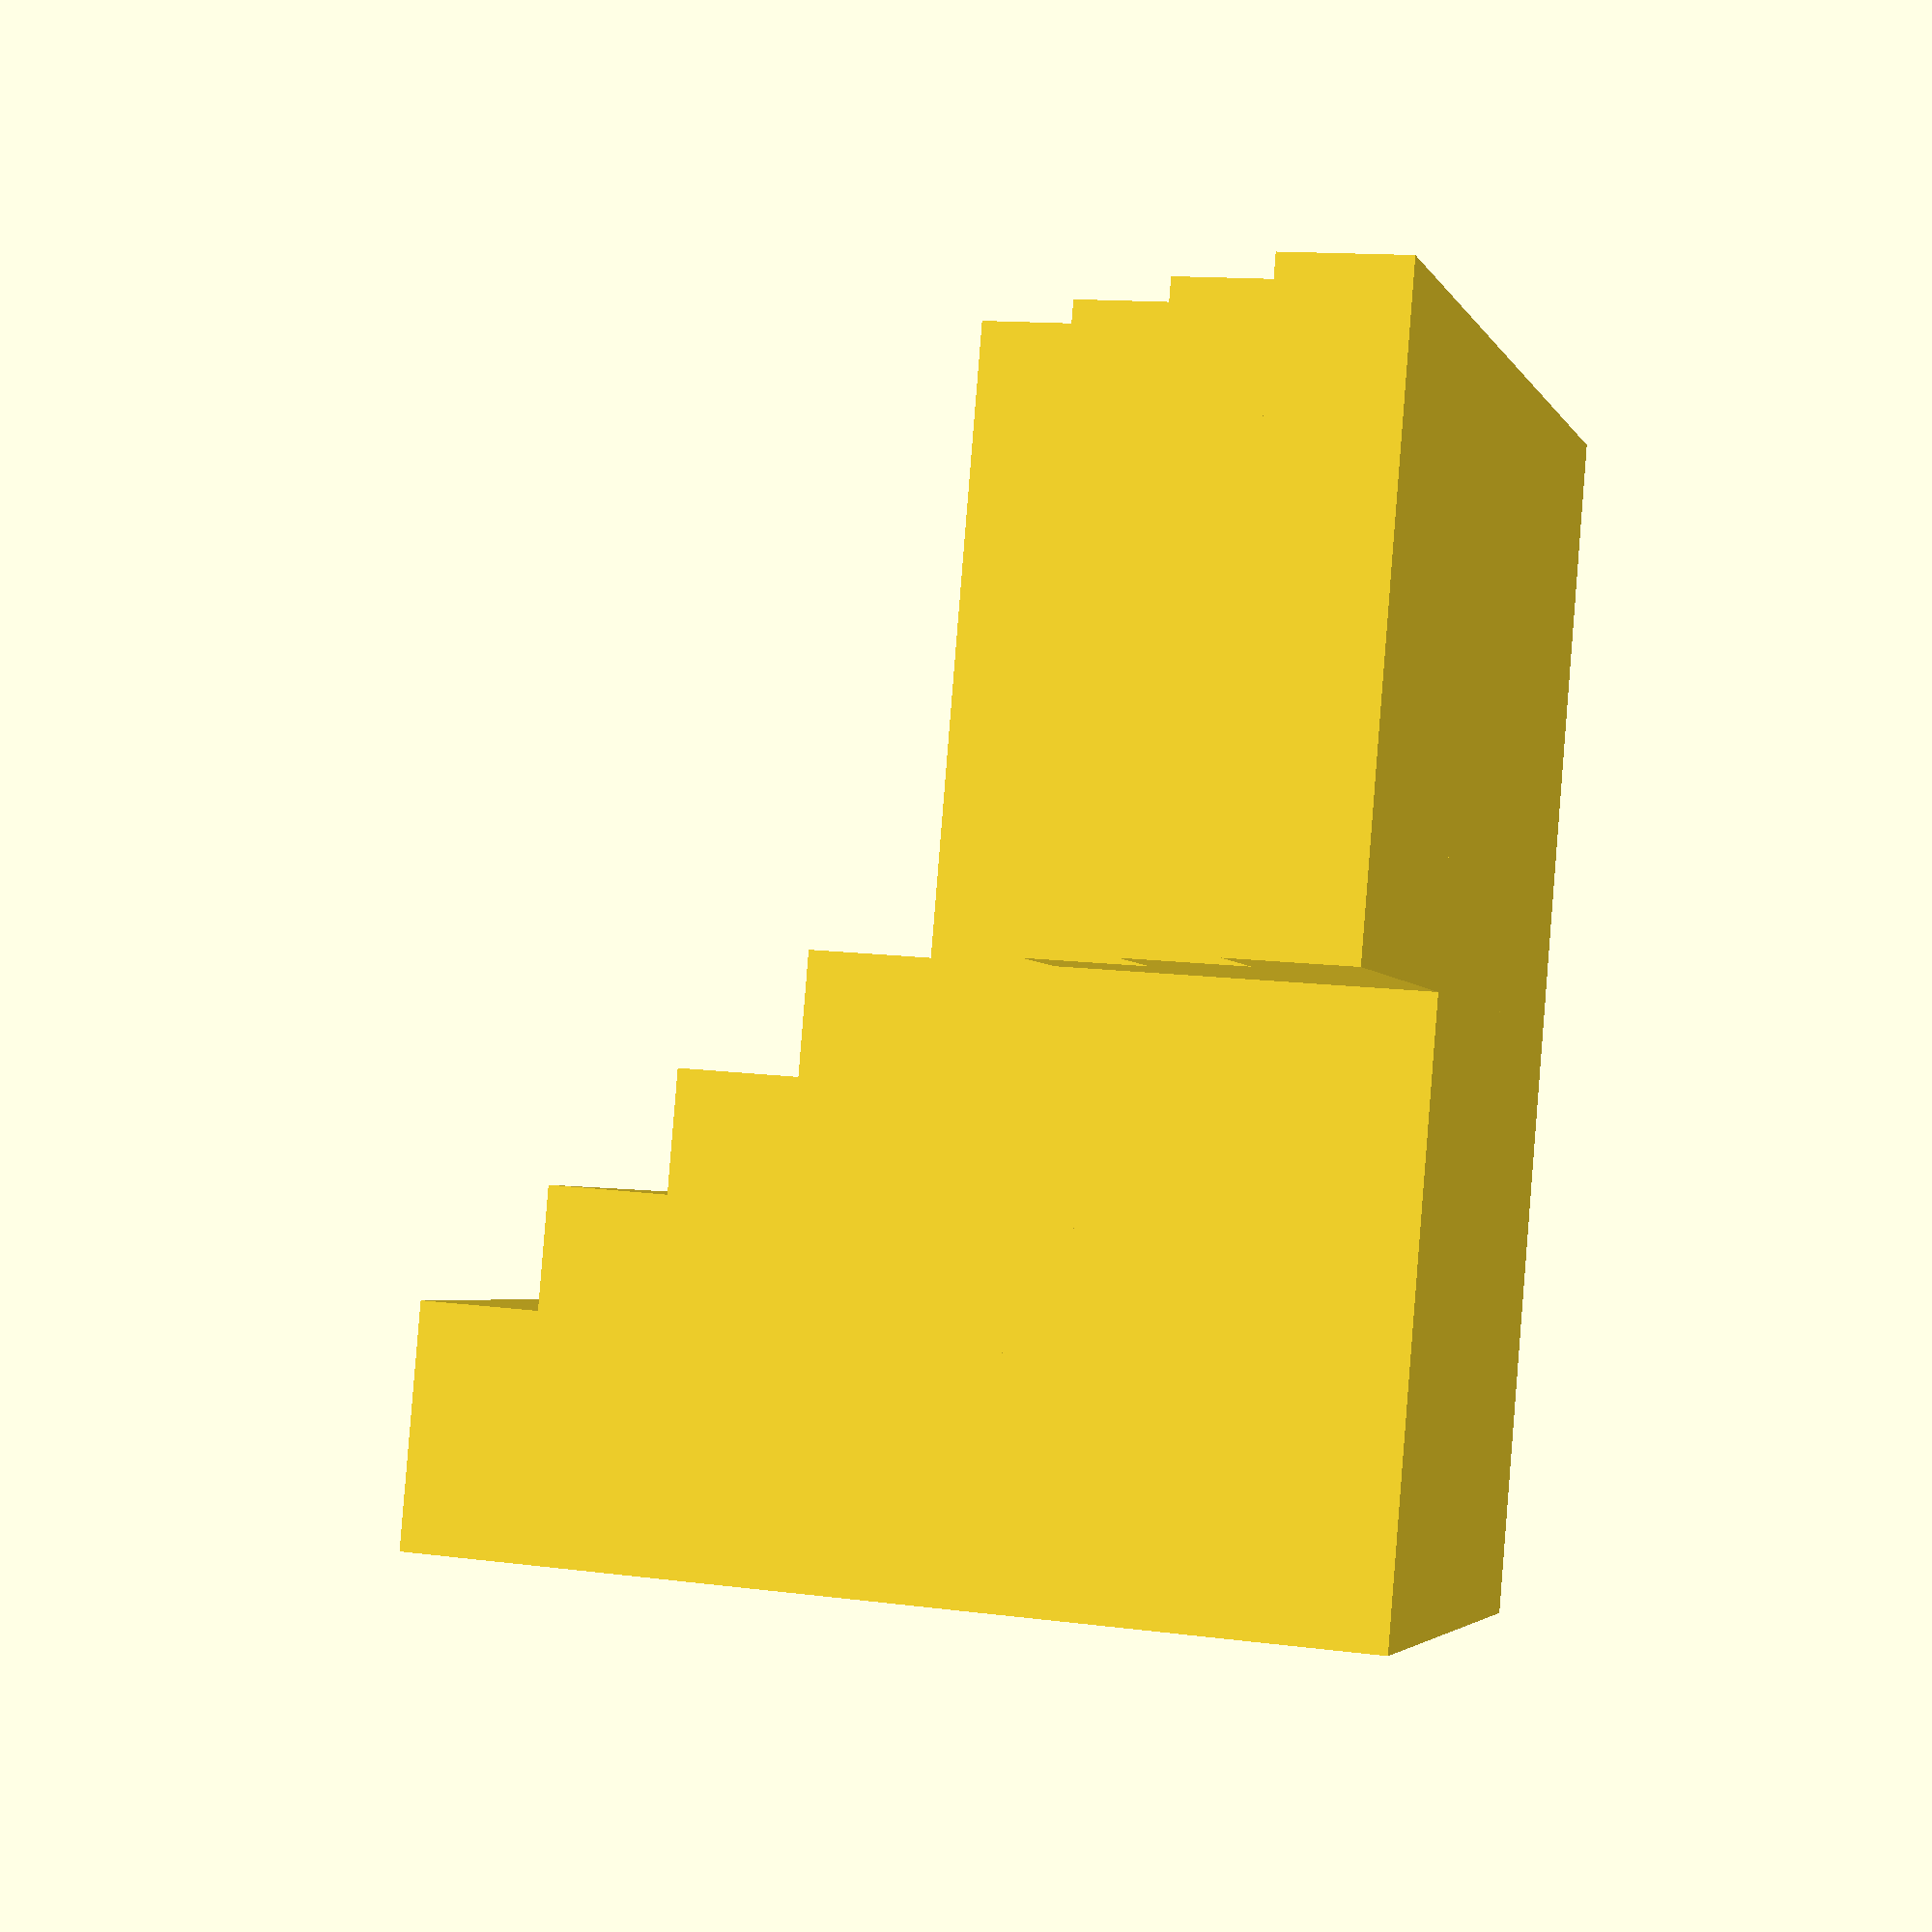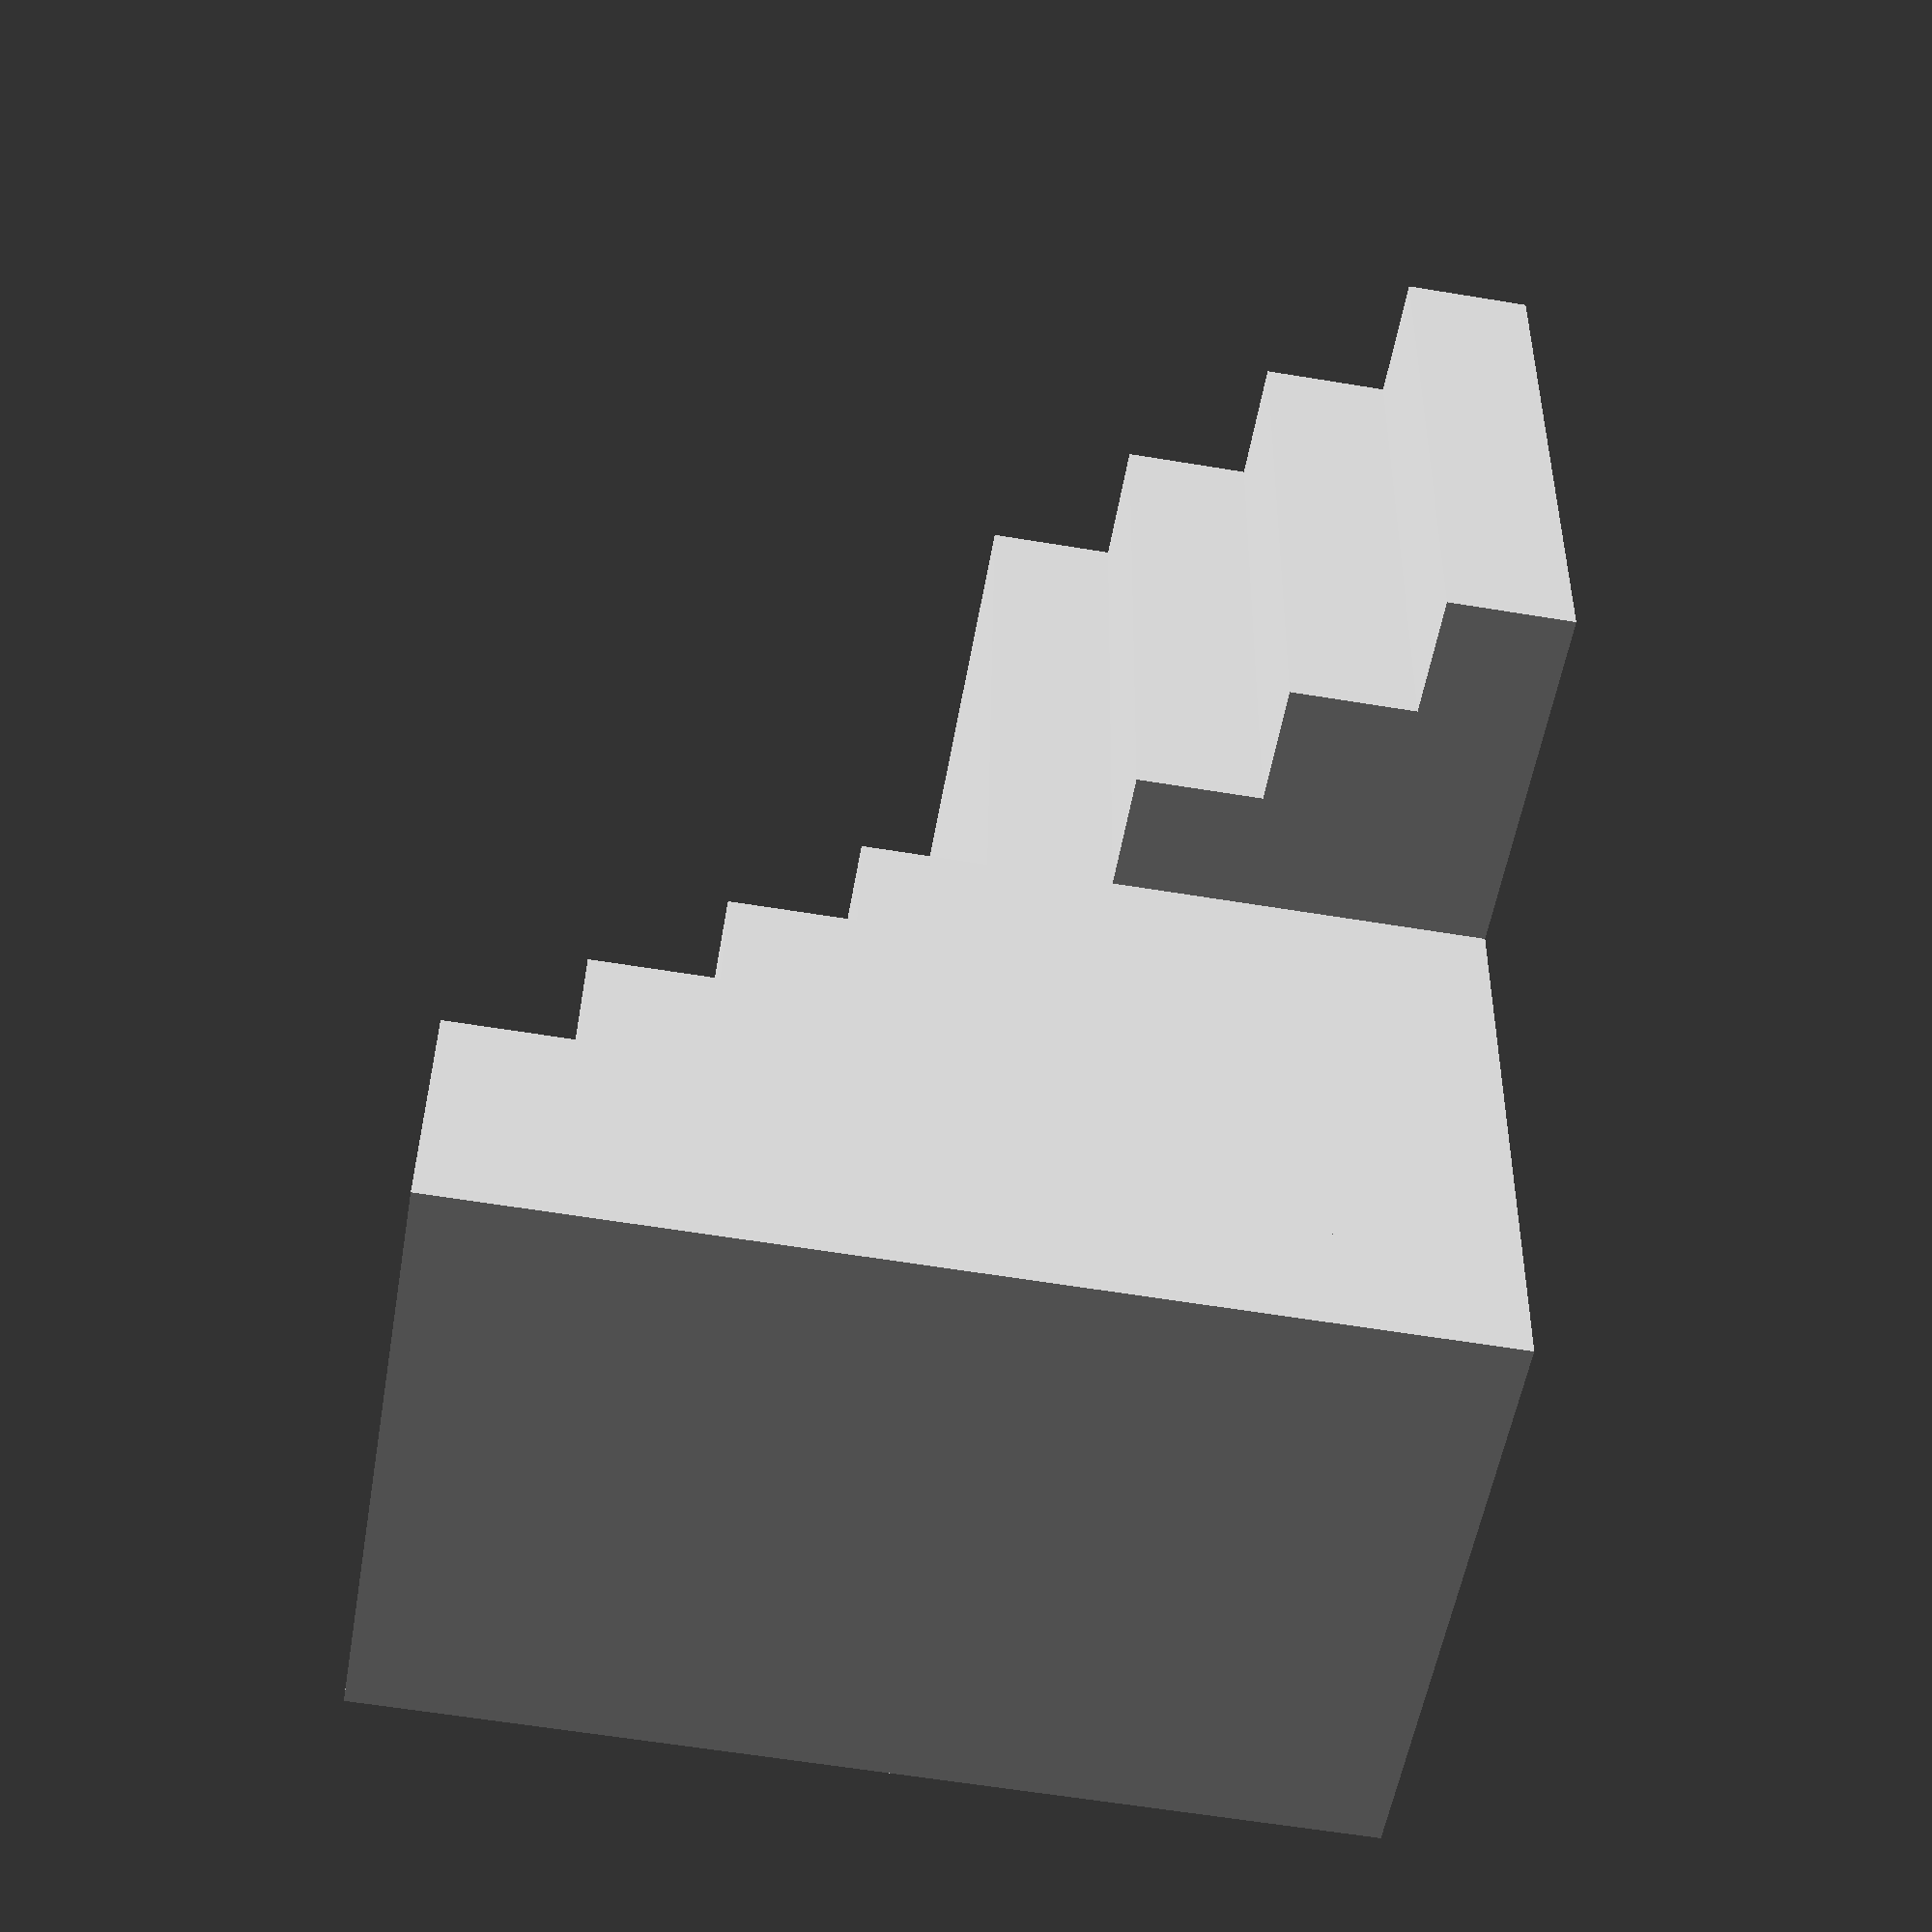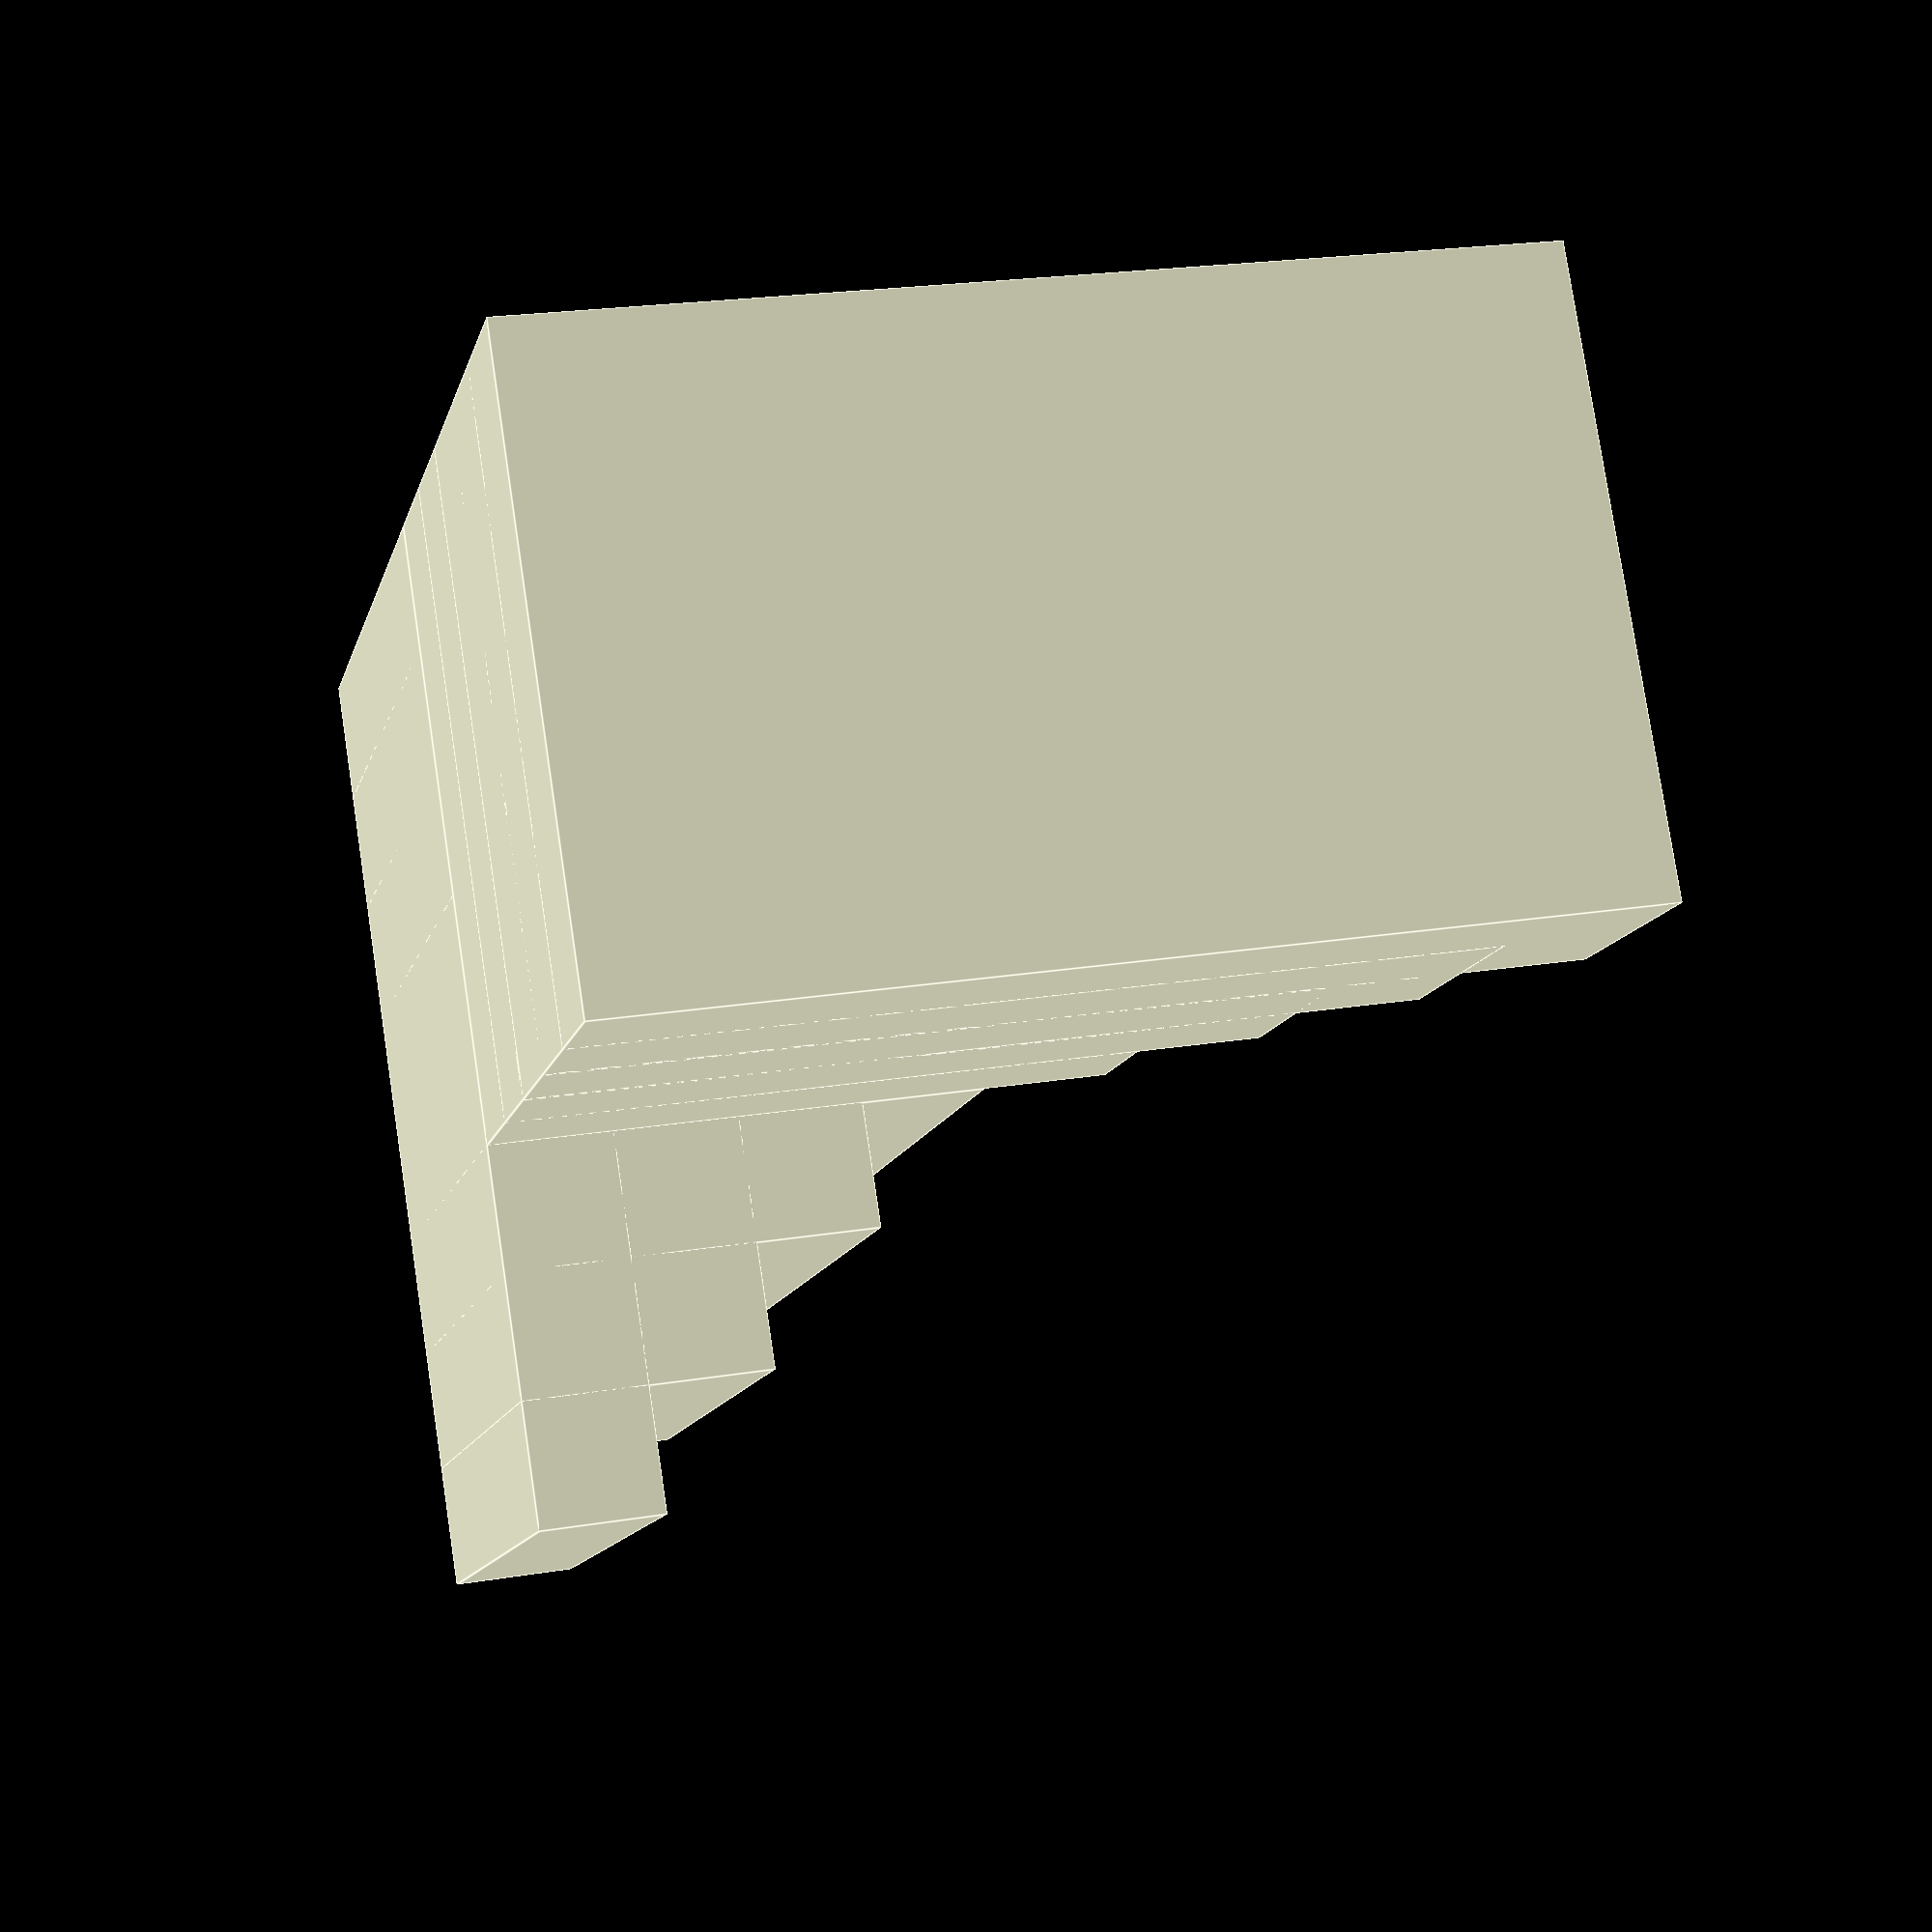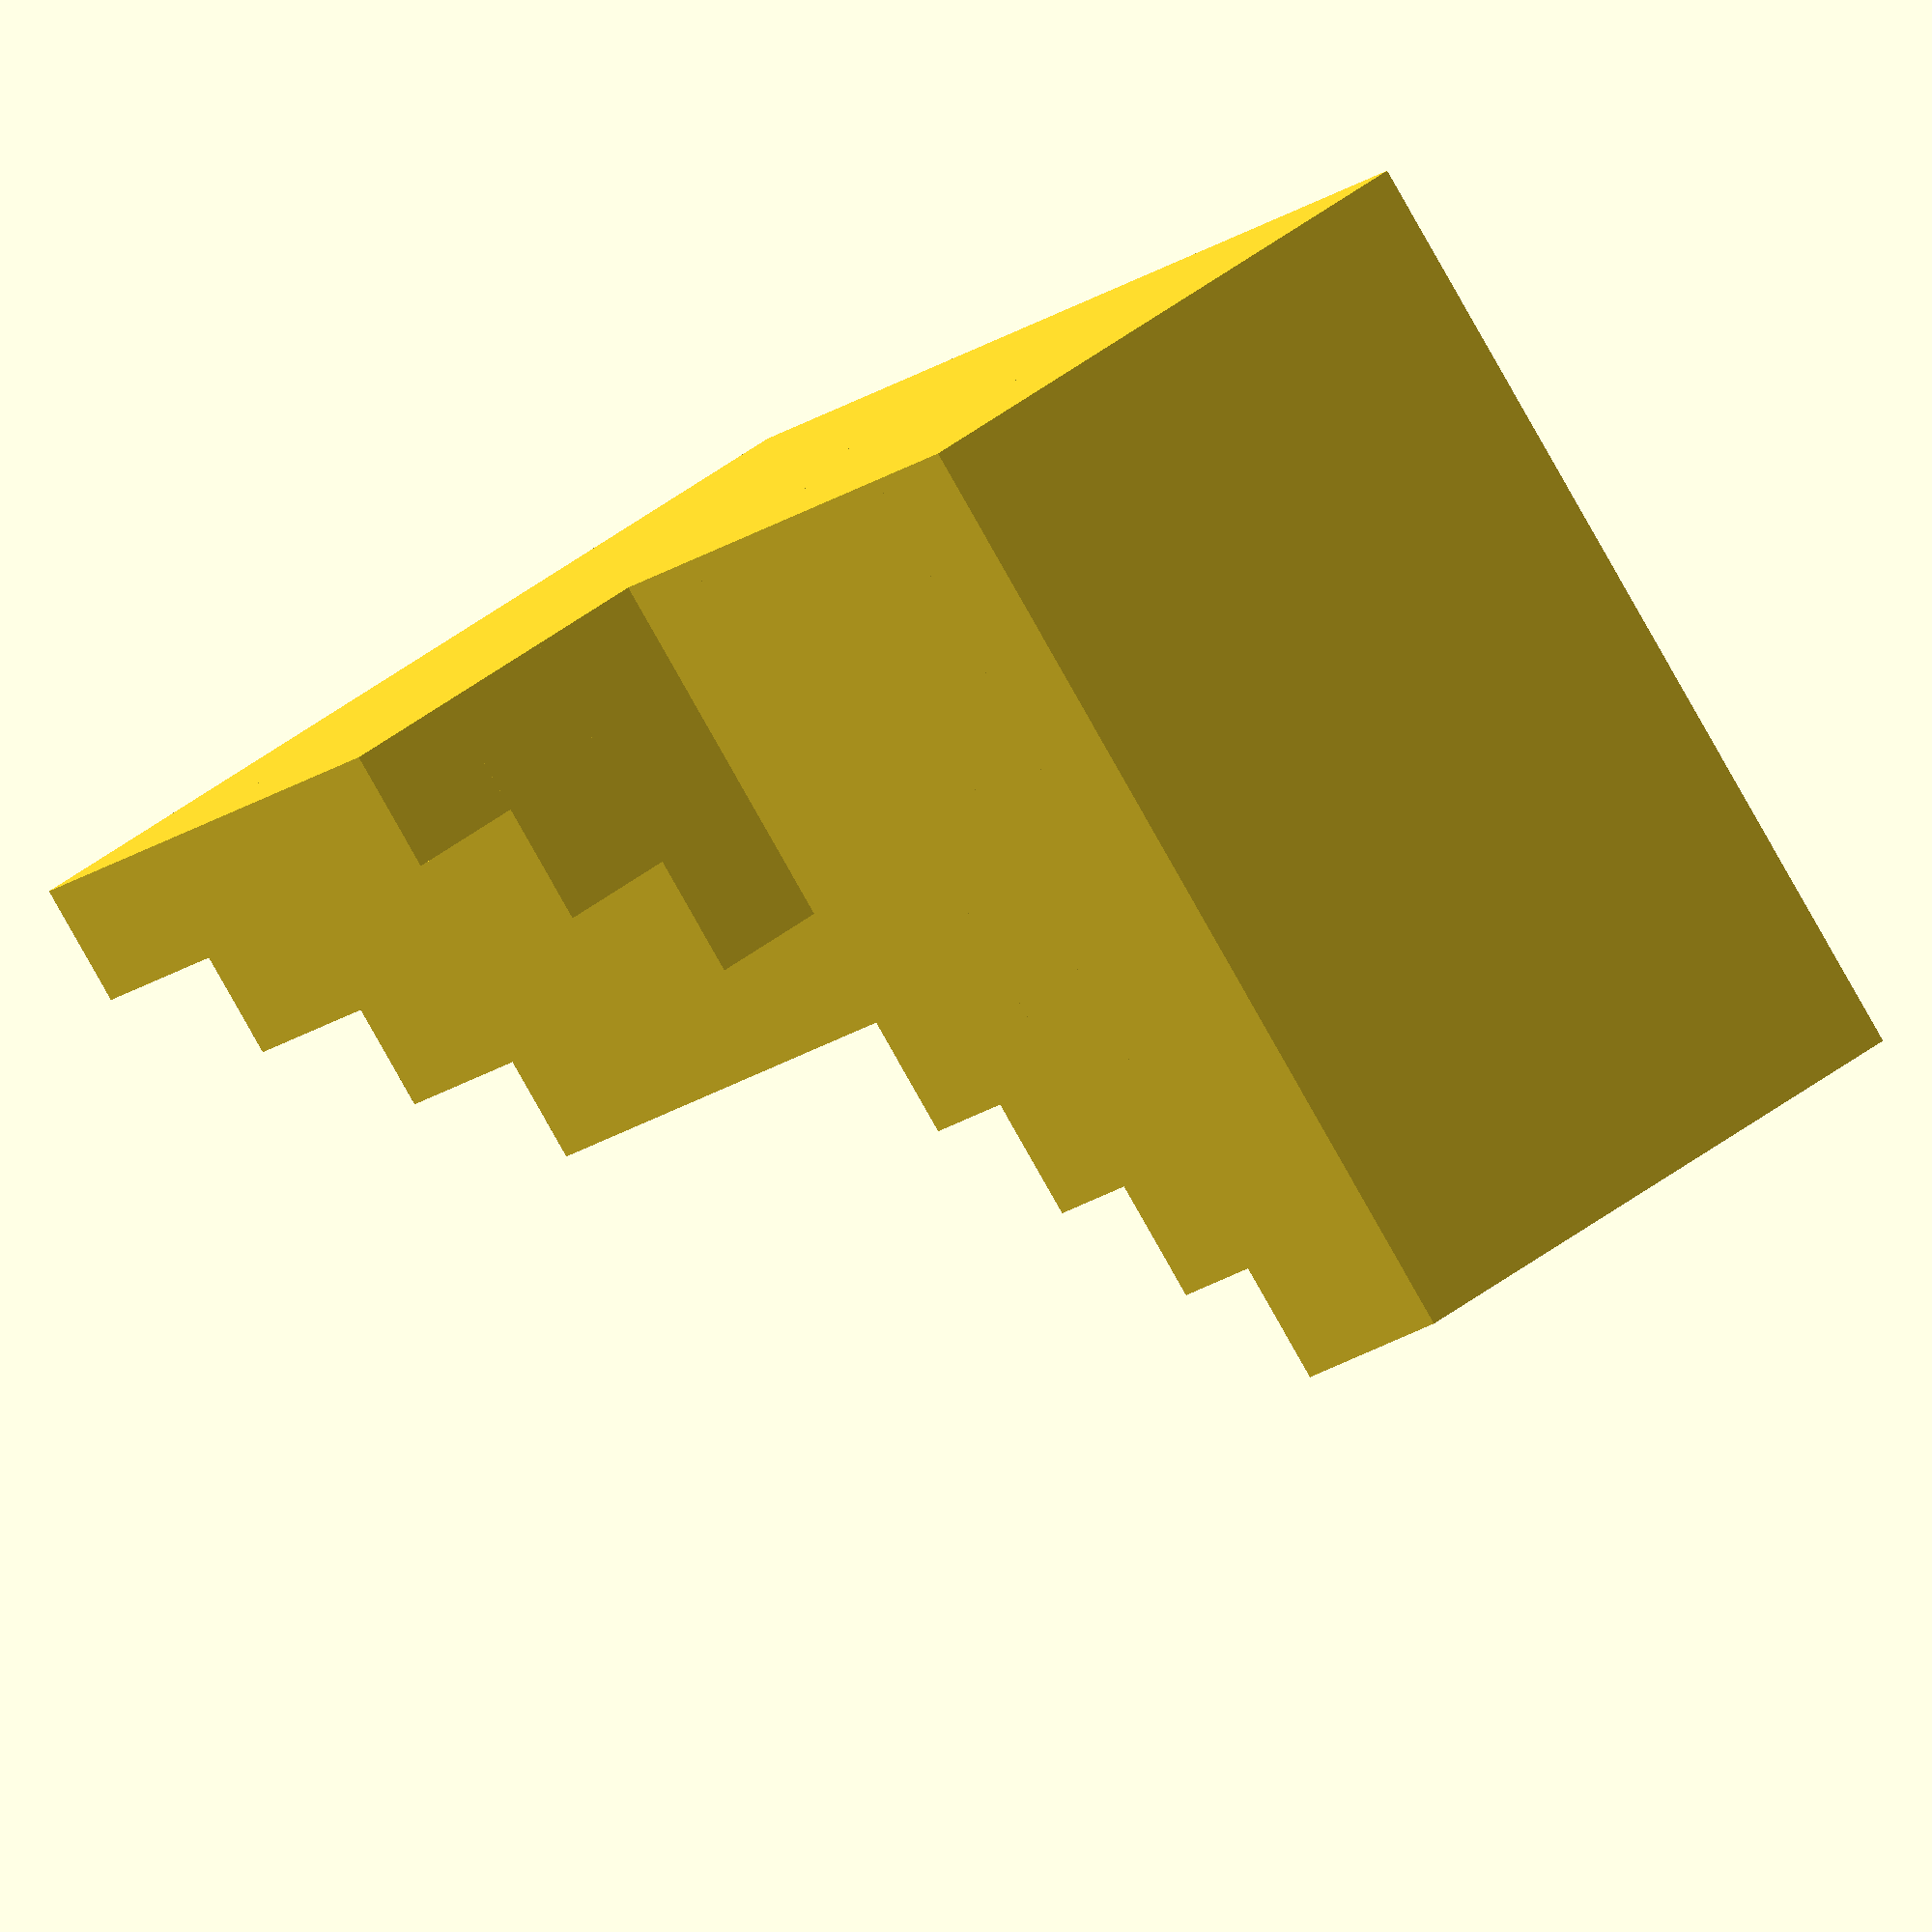
<openscad>
nbm=4; // nombre de marches
lm=25; // largeur d'une marche
hm=5; // hauteur d'une marche
pm=25; //profondeur d'une marche
rc=15; //rayon du cylindre
rotm=15; //rotation d'une marche
for (i=[0:nbm]){
translate([0,hm*i,0]){

cube([lm,pm,hm*i],center=false);

}
}
rotate([0,0,90]){
    for (i=[0:nbm-1]){
        translate([+20,hm*i,0]){
            cube([lm,10,25+hm*i],center=false);
        }
}
}

</openscad>
<views>
elev=346.8 azim=253.7 roll=106.5 proj=p view=wireframe
elev=239.4 azim=95.6 roll=99.7 proj=p view=wireframe
elev=337.5 azim=33.5 roll=254.3 proj=p view=edges
elev=265.4 azim=124.6 roll=330.4 proj=o view=solid
</views>
